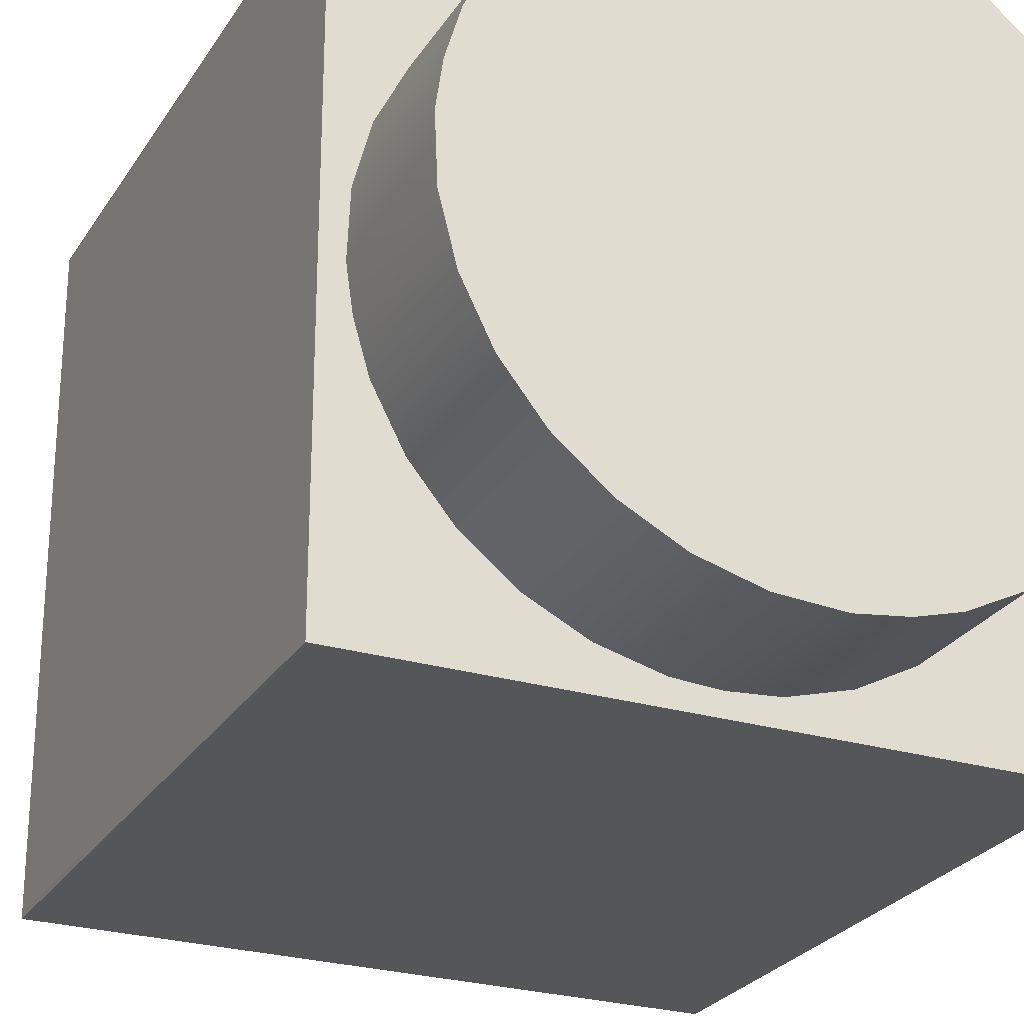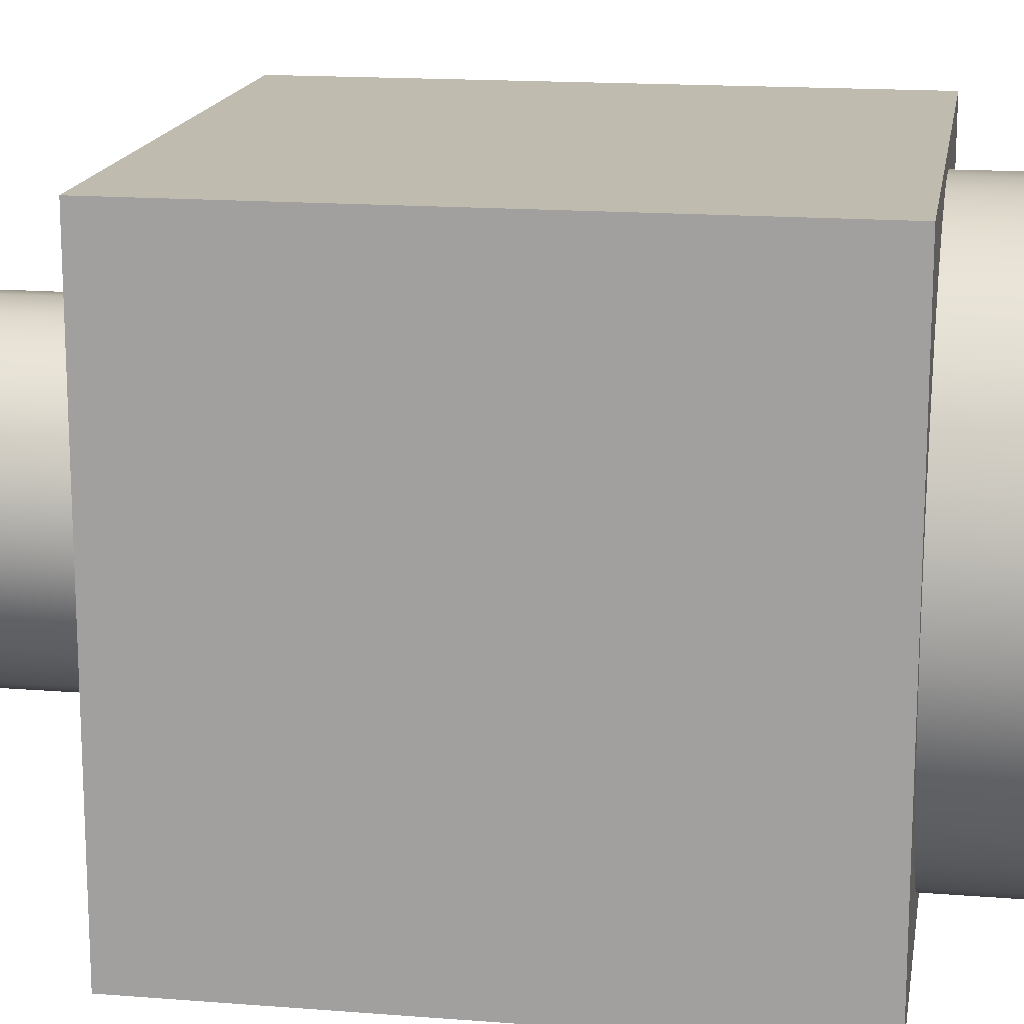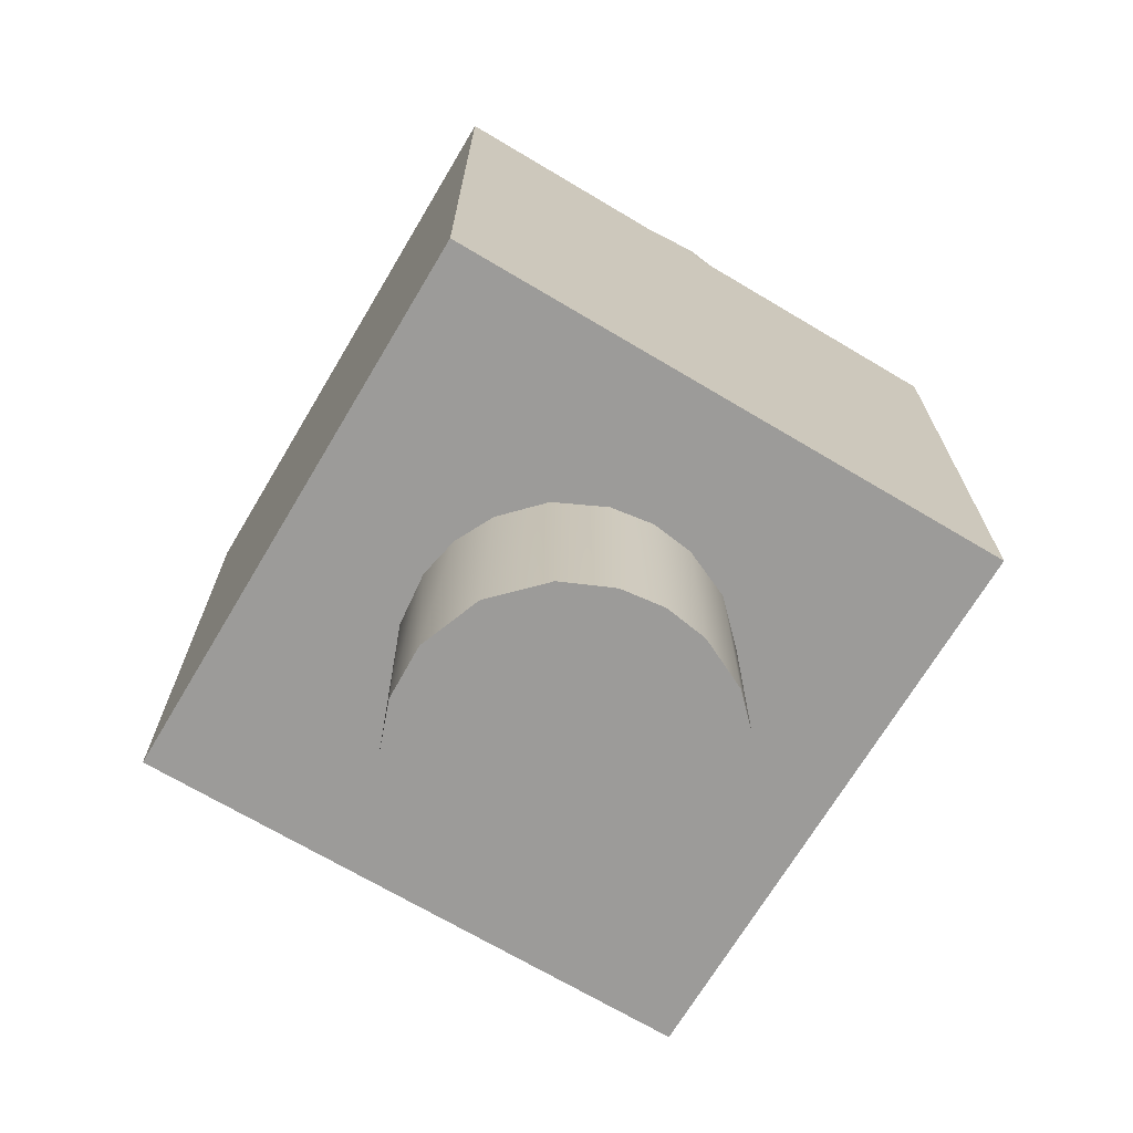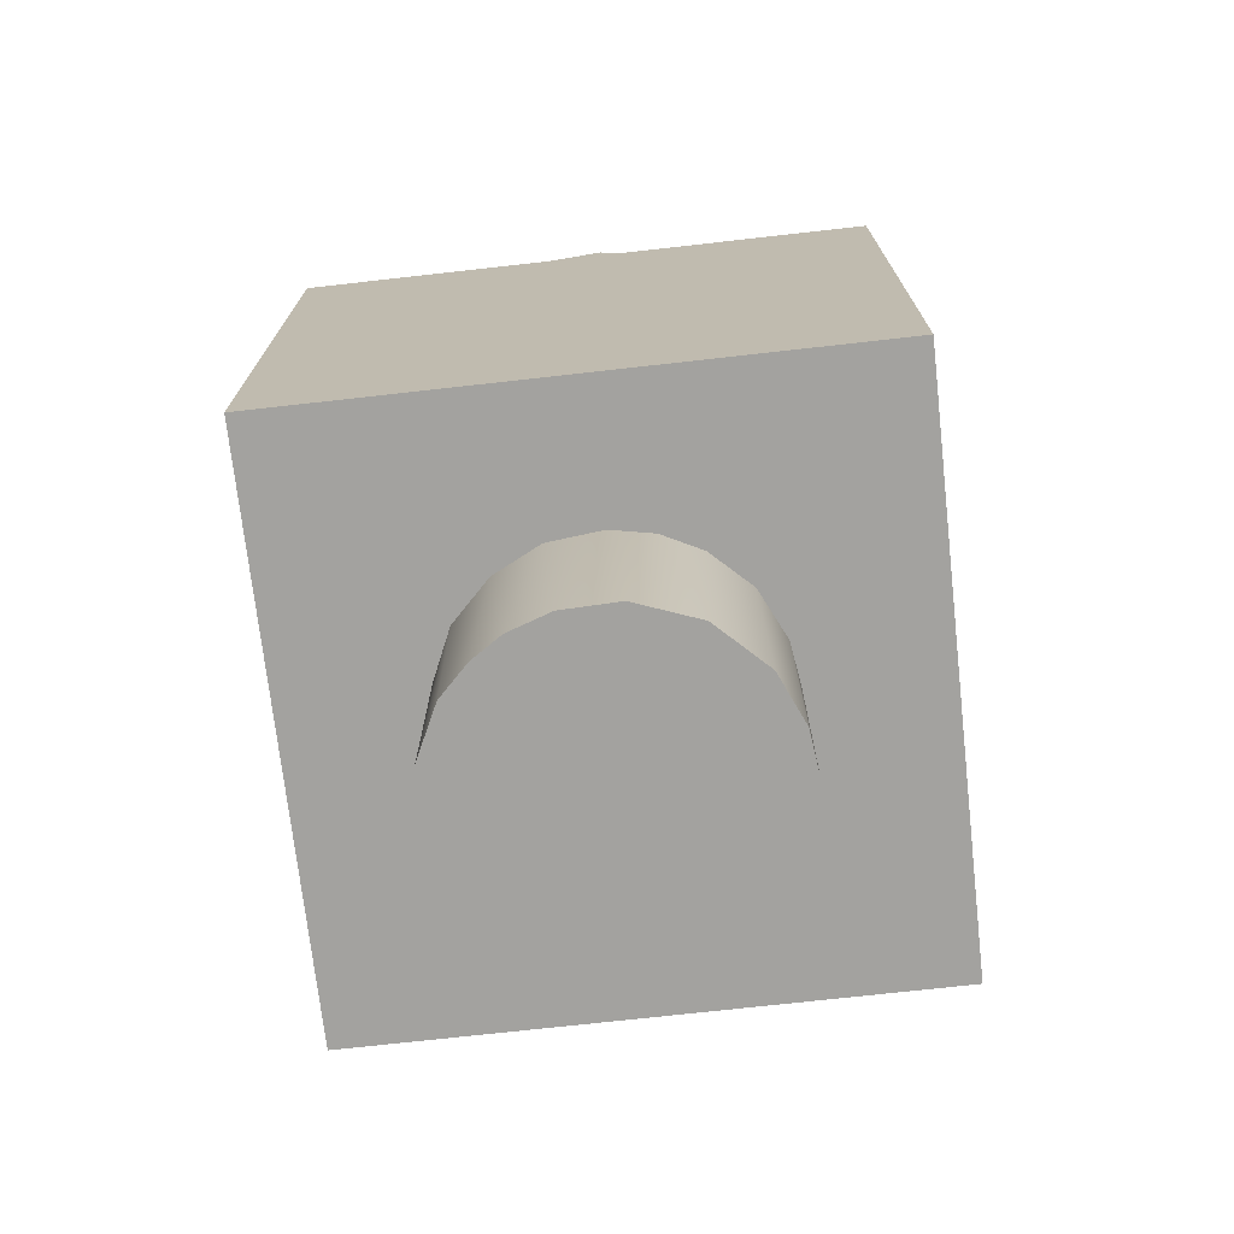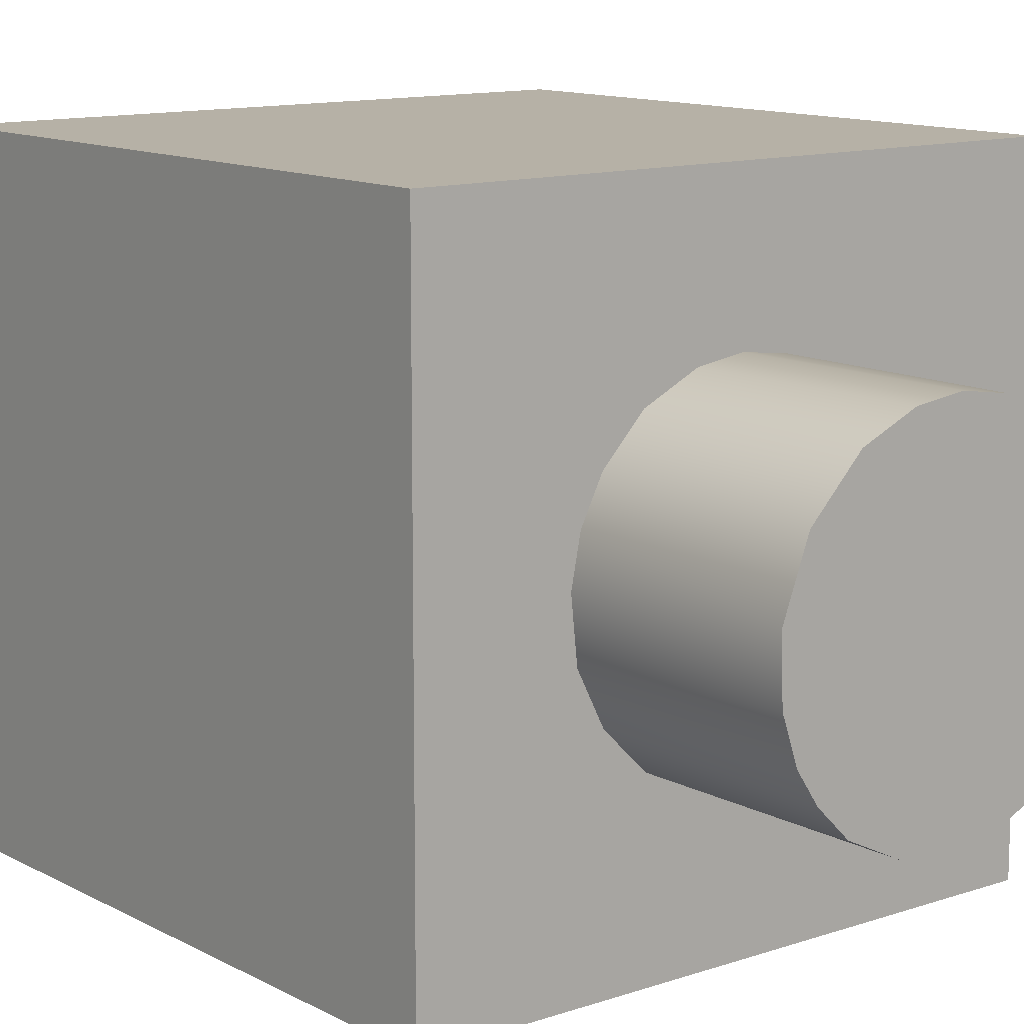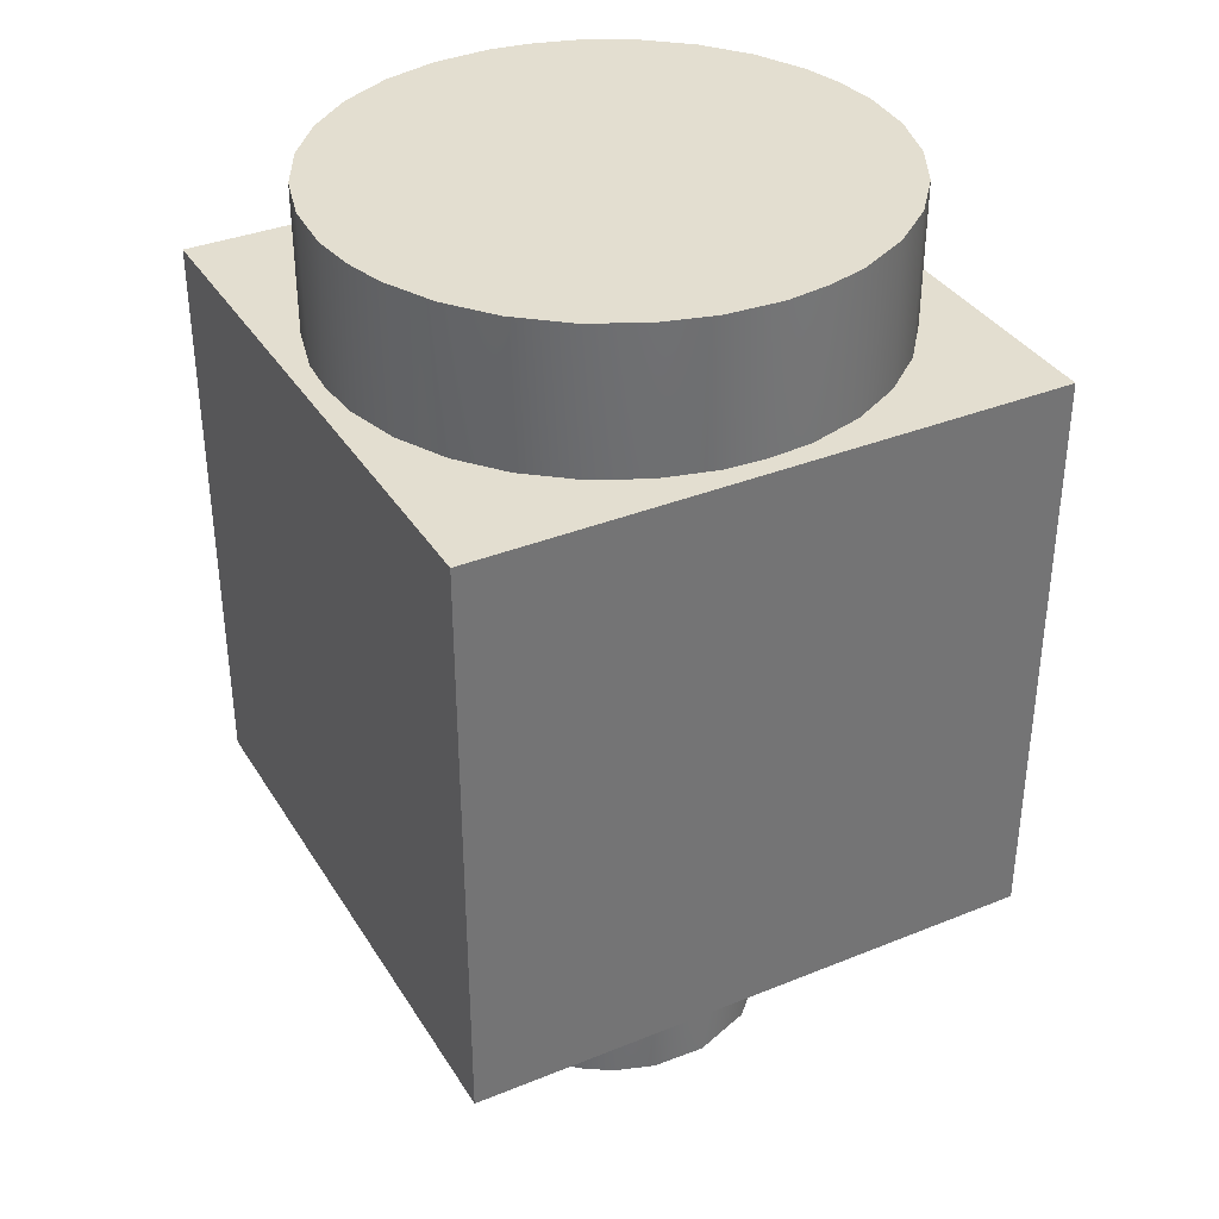
<metadata>
{"format":"obj","ext":"obj","renderer":"f3d","projection":"perspective","resolution":1024,"background":"white","views":[{"elev":-26.0,"azim":-25.2,"up":"+Y"},{"elev":16.0,"azim":-80.7,"up":"+Y"},{"elev":-69.8,"azim":-30.8,"up":"+Z"},{"elev":-72.6,"azim":96.4,"up":"+Z"},{"elev":12.1,"azim":141.2,"up":"+Y"},{"elev":35.8,"azim":62.0,"up":"+Z"}]}
</metadata>
<code>
v -0.037 -0.037 0.068
v 0.037 -0.037 0.068
v -0 -0.0345 0.068
v -0.005087 -0.03417 0.068
v -0.01208 -0.03236 0.068
v -0.01854 -0.02914 0.068
v -0.0242 -0.02465 0.068
v -0.0288 -0.01908 0.068
v -0.03213 -0.01268 0.068
v -0.03375 -0.007173 0.068
v -0.03448 -0.002128 0.068
v -0.037 0.037 0.068
v -0.03417 0.005087 0.068
v -0.03236 0.01208 0.068
v -0.02914 0.01854 0.068
v -0.02465 0.0242 0.068
v -0.01908 0.0288 0.068
v -0.01268 0.03213 0.068
v -0.00572 0.03407 0.068
v 0 0.0345 0.068
v 0.037 0.037 0.068
v 0.005087 0.03417 0.068
v 0.01208 0.03236 0.068
v 0.01854 0.02914 0.068
v 0.0242 0.02465 0.068
v 0.0288 0.01908 0.068
v 0.03213 0.01268 0.068
v 0.03407 0.00572 0.068
v 0.0345 0 0.068
v 0.03417 -0.005087 0.068
v 0.03236 -0.01208 0.068
v 0.02914 -0.01854 0.068
v 0.02465 -0.0242 0.068
v 0.01908 -0.0288 0.068
v 0.01268 -0.03213 0.068
v 0.00572 -0.03407 0.068
v 0.03451 0.001488 0.086
v 0.03407 -0.00572 0.086
v 0.03213 -0.01268 0.086
v 0.0288 -0.01908 0.086
v 0.0242 -0.02465 0.086
v 0.01854 -0.02914 0.086
v 0.01208 -0.03236 0.086
v 0.007173 -0.03375 0.086
v 0.001488 -0.03451 0.086
v -0.00572 -0.03407 0.086
v -0.01268 -0.03213 0.086
v -0.01908 -0.02879 0.086
v -0.02465 -0.0242 0.086
v -0.02914 -0.01854 0.086
v -0.03236 -0.01208 0.086
v -0.03417 -0.005087 0.086
v -0.03448 0.002128 0.086
v -0.03375 0.007173 0.086
v -0.03213 0.01268 0.086
v -0.0288 0.01908 0.086
v -0.0242 0.02465 0.086
v -0.01854 0.02914 0.086
v -0.01208 0.03236 0.086
v -0.007173 0.03375 0.086
v -0.001488 0.03451 0.086
v 0.00572 0.03407 0.086
v 0.01268 0.03213 0.086
v 0.01908 0.02879 0.086
v 0.02465 0.0242 0.086
v 0.02914 0.01854 0.086
v 0.03236 0.01208 0.086
v 0.03375 0.007173 0.086
v -0.037 -0.037 -0.006
v -0.037 0.037 -0.006
v -0.01896 -0.006482 -0.006
v -0.01651 -0.01136 -0.006
v -0.01188 -0.01623 -0.006
v -0.005641 -0.01923 -0.006
v -0.000243 -0.02004 -0.006
v 0.037 -0.037 -0.006
v 0.037 0.037 -0.006
v 0.000243 0.02004 -0.006
v -0.005173 0.01936 -0.006
v -0.01132 0.01663 -0.006
v -0.01623 0.01176 -0.006
v -0.01928 0.00576 -0.006
v -0.02001 -0.001125 -0.006
v 0.01928 -0.00576 -0.006
v 0.02001 0.001125 -0.006
v 0.01896 0.006482 -0.006
v 0.01651 0.01136 -0.006
v 0.01188 0.01623 -0.006
v 0.005641 0.01923 -0.006
v 0.005173 -0.01936 -0.006
v 0.01132 -0.01663 -0.006
v 0.01623 -0.01176 -0.006
v 0.01988 0.003082 -0.032
v 0.01701 0.01075 -0.032
v 0.01132 0.01663 -0.032
v 0.005173 0.01936 -0.032
v -0.000243 0.02004 -0.032
v -0.005641 0.01923 -0.032
v -0.01188 0.01623 -0.032
v -0.01737 0.01016 -0.032
v -0.01967 0.00384 -0.032
v -0.01988 -0.003082 -0.032
v -0.01701 -0.01075 -0.032
v -0.01132 -0.01663 -0.032
v -0.005173 -0.01936 -0.032
v 0.000243 -0.02004 -0.032
v 0.005641 -0.01923 -0.032
v 0.01188 -0.01623 -0.032
v 0.01551 -0.01262 -0.032
v 0.01791 -0.009004 -0.032
v 0.01967 -0.00384 -0.032
v 0.037 0.037 0
v 0.037 -0.037 0
v -0.037 -0.037 0
v -0.037 0.037 0
v -0.037 -0 -0.006
v -0.02798 0.01526 -0.006
v 0 -0.037 -0.006
v -0.01838 0.02852 -0.006
v 0 0.037 -0.006
v -0.01862 -0.02852 -0.006
v 0.02814 -0.02138 -0.006
v 0.037 -0 -0.006
v 0.01838 -0.02852 -0.006
v 0.02814 0.01562 -0.006
v 0.01862 0.02852 -0.006
v -0.02798 -0.02174 -0.006
v -0.037 0 0.068
v 0 -0.037 0.068
v 0.037 0.037 0.016
v 0.037 0 0.068
v 0 0.037 0.068
v 0.037 -0.037 0.016
v -0.037 -0.037 0.016
v -0.037 0.037 0.016
v 0.037 0 0
v 0 0.037 0
v -0.037 0 0
v 0 -0.037 0
v 0.037 0 0.016
v 0 0.037 0.016
v -0.037 0 0.016
v 0 -0.037 0.016
v -0.02914 -0.01854 0.086
v -0.03236 -0.01208 0.086
v -0.01988 -0.003082 -0.032
v -0.01701 -0.01075 -0.032
v -0.037 0 0.068
v -0.037 0.037 0.068
v -0.037 0.037 0.068
v 0.001488 -0.03451 0.086
v -0.00572 -0.03407 0.086
v 0.02001 0.001125 -0.006
v 0.01896 0.006482 -0.006
v -0.037 -0 -0.006
v -0.037 0.037 -0.006
v -0.037 0.037 -0.006
v 0.000243 0.02004 -0.006
v 0.005641 0.01923 -0.006
v -0.005173 0.01936 -0.006
v -0.01132 0.01663 -0.006
v 0 -0.037 0.068
v 0.037 -0.037 0.068
v 0.037 -0.037 0.068
v 0.0288 0.01908 0.068
v 0.03213 0.01268 0.068
v 0 0.0345 0.068
v 0.005087 0.03417 0.068
v 0.0242 -0.02465 0.086
v 0.01854 -0.02914 0.086
v 0.037 0.037 0.016
v 0.037 0.037 0
v -0.01737 0.01016 -0.032
v -0.01967 0.00384 -0.032
v -0.01623 0.01176 -0.006
v -0.03375 -0.007173 0.068
v -0.03448 -0.002128 0.068
v 0.03236 0.01208 0.086
v 0.03375 0.007173 0.086
v -0.01132 -0.01663 -0.032
v -0.005173 -0.01936 -0.032
v 0.01651 0.01136 -0.006
v -0.02465 -0.0242 0.086
v 0.037 0 0.068
v 0.037 0.037 0.068
v 0.037 0.037 0.068
v -0.01268 0.03213 0.068
v -0.00572 0.03407 0.068
v 0 0.037 0.068
v -0.01651 -0.01136 -0.006
v -0.01188 -0.01623 -0.006
v 0.0345 0 0.068
v 0.03417 -0.005087 0.068
v -0.03213 -0.01268 0.068
v -0.01896 -0.006482 -0.006
v -0.005641 0.01923 -0.032
v -0.01188 0.01623 -0.032
v 0.03407 -0.00572 0.086
v 0.03213 -0.01268 0.086
v 0.02914 0.01854 0.086
v 0.01188 0.01623 -0.006
v -0.01854 0.02914 0.086
v -0.01208 0.03236 0.086
v -0.03417 -0.005087 0.086
v -0.03448 0.002128 0.086
v 0.007173 -0.03375 0.086
v -0.01908 0.0288 0.068
v 0.03236 -0.01208 0.068
v -0.0288 -0.01908 0.068
v 0.01854 0.02914 0.068
v 0.0242 0.02465 0.068
v 0.01132 -0.01663 -0.006
v 0.01623 -0.01176 -0.006
v 0.0288 -0.01908 0.086
v -0.01268 -0.03213 0.086
v -0.01908 -0.02879 0.086
v 0.01791 -0.009004 -0.032
v 0.01967 -0.00384 -0.032
v -0.03417 0.005087 0.068
v 0 -0.037 -0.006
v 0.037 -0.037 -0.006
v 0.037 -0.037 -0.006
v -0.03213 0.01268 0.086
v -0.0288 0.01908 0.086
v 0.01928 -0.00576 -0.006
v 0.01268 -0.03213 0.068
v 0.00572 -0.03407 0.068
v -0 -0.0345 0.068
v -0.005087 -0.03417 0.068
v 0.01988 0.003082 -0.032
v 0.01701 0.01075 -0.032
v 0.01208 0.03236 0.068
v 0 0.037 -0.006
v 0.037 0.037 -0.006
v 0.037 0.037 -0.006
v 0.01908 0.02879 0.086
v 0.02465 0.0242 0.086
v 0.000243 -0.02004 -0.032
v 0.005641 -0.01923 -0.032
v -0.0242 0.02465 0.086
v -0.01928 0.00576 -0.006
v -0.02001 -0.001125 -0.006
v -0.02914 0.01854 0.068
v -0.02465 0.0242 0.068
v 0.02914 -0.01854 0.068
v 0.02465 -0.0242 0.068
v -0.01854 -0.02914 0.068
v -0.0242 -0.02465 0.068
v -0.005641 -0.01923 -0.006
v -0.000243 -0.02004 -0.006
v 0.01132 0.01663 -0.032
v 0.005173 0.01936 -0.032
v 0.01268 0.03213 0.086
v 0.03451 0.001488 0.086
v -0.03236 0.01208 0.068
v 0.037 -0 -0.006
v 0.01908 -0.0288 0.068
v -0.01208 -0.03236 0.068
v -0.000243 0.02004 -0.032
v 0.01208 -0.03236 0.086
v -0.03375 0.007173 0.086
v 0.00572 0.03407 0.086
v 0.01188 -0.01623 -0.032
v 0.005173 -0.01936 -0.006
v 0.01551 -0.01262 -0.032
v 0.03407 0.00572 0.068
v -0.007173 0.03375 0.086
v -0.001488 0.03451 0.086
v 0.037 -0.037 0
v 0.037 -0.037 0.016
v -0.037 -0.037 0
v -0.037 -0.037 -0.006
v -0.037 -0.037 -0.006
v -0.037 -0.037 0.016
v -0.037 0.037 0
v -0.037 0.037 0.016
v -0.037 -0.037 0.068
v -0.037 -0.037 0.068
f 162 228 277
f 277 228 229
f 277 229 5
f 277 5 247
f 277 247 248
f 277 248 8
f 277 8 194
f 277 194 176
f 277 176 177
f 177 148 277
f 149 177 219
f 149 219 14
f 149 14 243
f 149 243 16
f 149 16 17
f 149 17 187
f 149 187 188
f 149 188 167
f 167 189 149
f 185 167 168
f 185 168 23
f 185 23 24
f 185 24 211
f 185 211 165
f 185 165 166
f 185 166 28
f 185 28 192
f 185 192 193
f 184 193 163
f 163 193 208
f 163 208 245
f 163 245 33
f 163 33 34
f 163 34 35
f 163 35 36
f 163 36 228
f 29 37 30
f 30 37 198
f 30 198 31
f 31 198 199
f 31 199 32
f 32 199 214
f 32 214 246
f 246 214 41
f 246 41 257
f 257 41 170
f 257 170 226
f 226 170 260
f 226 260 227
f 227 260 206
f 227 206 151
f 227 151 3
f 3 151 4
f 4 151 152
f 4 152 258
f 258 152 47
f 258 47 6
f 6 47 48
f 6 48 7
f 7 48 183
f 7 183 209
f 209 183 144
f 209 144 9
f 9 144 145
f 9 145 10
f 10 145 204
f 10 204 11
f 11 204 205
f 11 205 13
f 13 205 54
f 13 54 255
f 255 54 55
f 255 55 15
f 15 55 224
f 15 224 244
f 244 224 240
f 244 240 207
f 207 240 202
f 207 202 18
f 18 202 203
f 18 203 19
f 19 203 60
f 19 60 268
f 19 268 20
f 20 268 22
f 22 268 262
f 22 262 232
f 232 262 253
f 232 253 210
f 210 253 236
f 210 236 25
f 25 236 237
f 25 237 26
f 26 237 200
f 26 200 27
f 27 200 67
f 27 67 266
f 266 67 68
f 266 68 37
f 266 37 29
f 62 61 267
f 62 267 63
f 63 267 59
f 63 59 64
f 64 59 58
f 64 58 65
f 65 58 57
f 65 57 66
f 66 57 56
f 66 56 178
f 178 56 223
f 178 223 179
f 179 223 261
f 179 261 254
f 254 261 53
f 254 53 38
f 38 53 52
f 38 52 39
f 39 52 51
f 39 51 40
f 40 51 50
f 40 50 169
f 169 50 49
f 169 49 42
f 42 49 216
f 42 216 43
f 43 216 215
f 43 215 44
f 44 215 46
f 44 46 45
f 272 116 127
f 127 190 272
f 272 190 191
f 272 191 249
f 249 121 272
f 272 121 118
f 157 120 119
f 119 160 157
f 157 160 80
f 157 80 175
f 157 175 241
f 157 241 83
f 83 117 157
f 125 85 234
f 234 85 154
f 234 154 182
f 234 182 201
f 234 201 159
f 159 126 234
f 124 90 221
f 221 90 212
f 221 212 213
f 213 122 221
f 221 122 123
f 153 230 86
f 86 230 231
f 86 231 87
f 87 231 88
f 88 231 251
f 88 251 89
f 89 251 252
f 89 252 78
f 78 252 259
f 78 259 79
f 79 259 196
f 79 196 161
f 161 196 197
f 161 197 81
f 81 197 173
f 81 173 82
f 82 173 174
f 82 174 242
f 242 174 146
f 242 146 71
f 71 146 147
f 71 147 72
f 72 147 73
f 73 147 180
f 73 180 74
f 74 180 181
f 74 181 250
f 250 181 238
f 250 238 264
f 264 238 239
f 264 239 91
f 91 239 263
f 91 263 92
f 92 263 109
f 92 109 217
f 92 217 225
f 225 217 218
f 225 218 153
f 153 218 230
f 107 106 105
f 107 105 108
f 108 105 104
f 108 104 265
f 265 104 103
f 265 103 110
f 110 103 111
f 111 103 102
f 111 102 93
f 93 102 101
f 93 101 94
f 94 101 100
f 94 100 95
f 95 100 99
f 95 99 96
f 96 99 98
f 96 98 97
f 77 136 113
f 172 171 140
f 137 235 275
f 275 276 141
f 273 138 115
f 115 138 142
f 222 139 114
f 114 139 143
f 256 113 76
f 113 136 270
f 275 233 70
f 112 137 130
f 155 115 156
f 150 135 128
f 220 114 69
f 1 274 129
f 123 125 234
f 123 122 125
f 122 84 125
f 119 126 158
f 119 120 126
f 120 234 126
f 118 124 221
f 118 121 124
f 121 75 124
f 127 117 195
f 127 116 117
f 116 157 117
f 129 143 2
f 129 274 143
f 274 114 143
f 128 142 278
f 128 135 142
f 135 115 142
f 130 141 186
f 130 137 141
f 137 275 141
f 270 140 164
f 270 136 140
f 136 172 140
f 143 133 2
f 143 139 133
f 139 269 133
f 142 134 278
f 142 138 134
f 138 271 134
f 141 132 186
f 141 276 132
f 276 12 132
f 140 131 164
f 140 171 131
f 171 21 131
f 162 163 228
f 177 149 148
f 167 185 189
f 184 185 193
f 127 195 190
f 249 75 121
f 119 158 160
f 83 195 117
f 125 84 85
f 159 158 126
f 124 75 90
f 213 84 122
f 77 172 136
f 137 112 235
f 273 271 138
f 222 269 139
f 256 77 113
f 275 235 233
f 155 273 115
f 220 222 114

</code>
